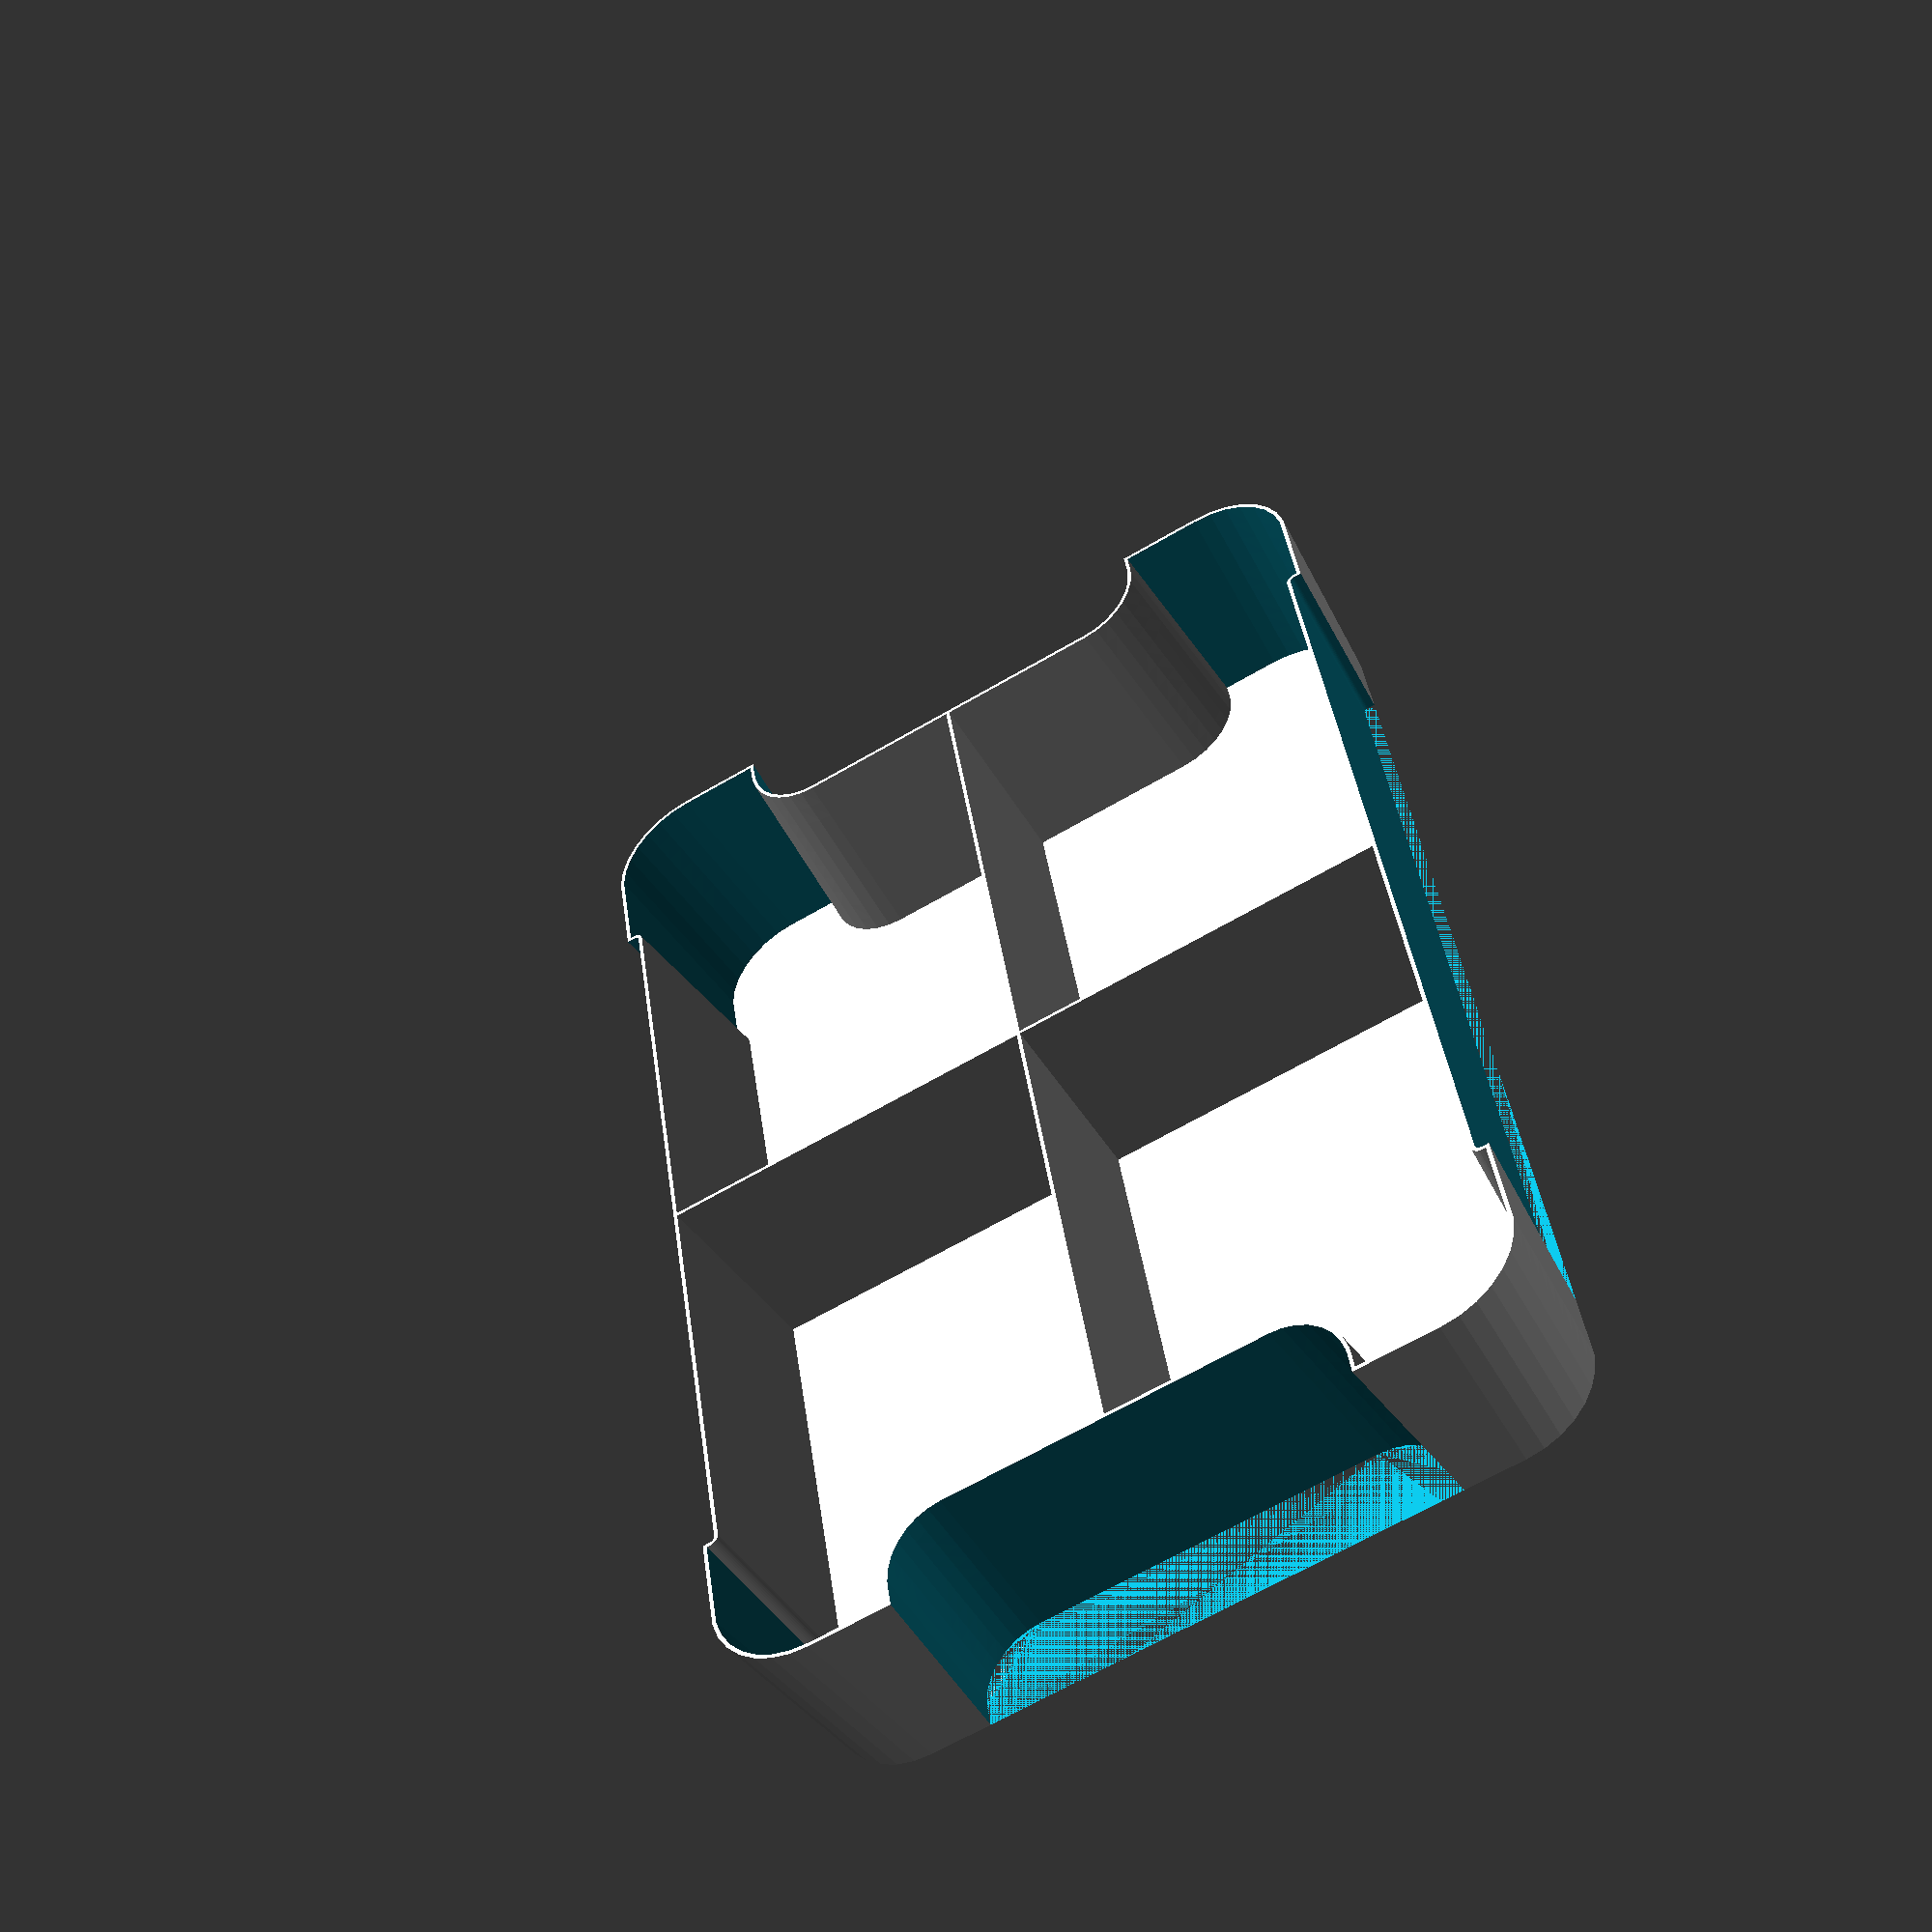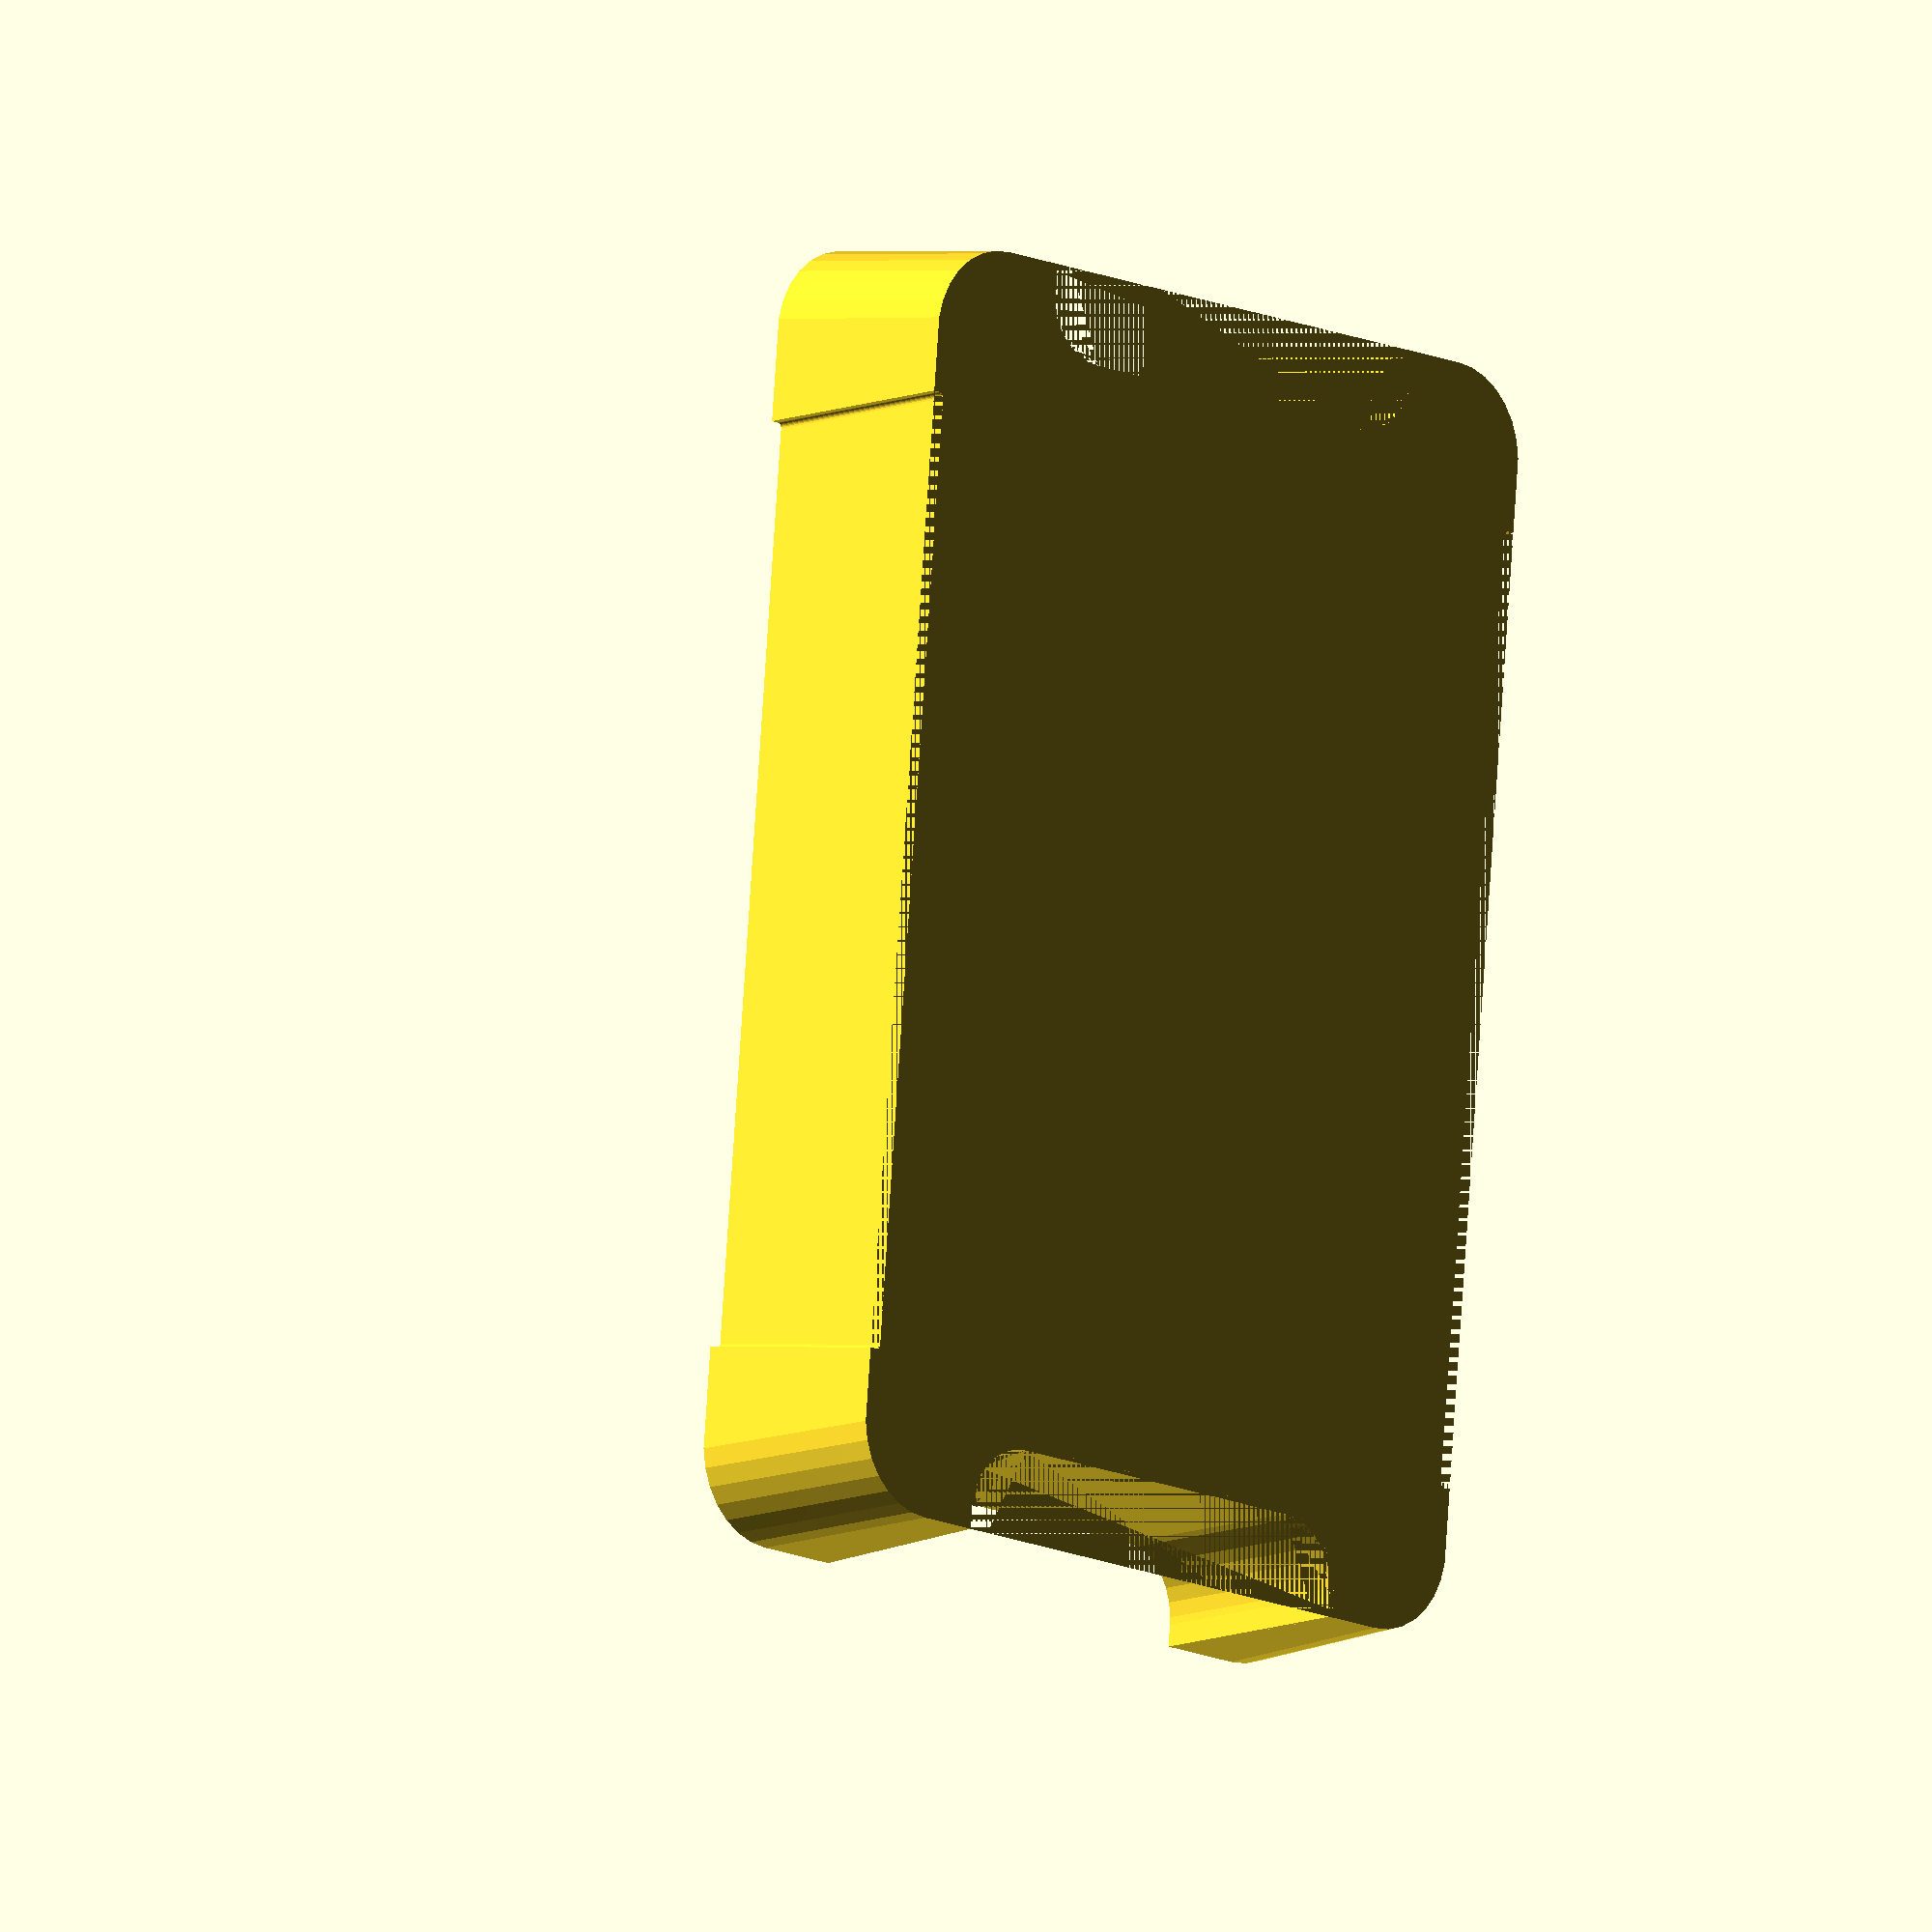
<openscad>
// Box size
Box_Size = "5"; // ["5":5 liters,"11":11 liters,"22":22 liters]

// Layer to generate (boxes get wider to the top so), 0 to generate all layers at once.
Active_Layer = 1; // [0:10] 

// Inserts per box (one insert is a layer)
Layers = 3; // [1:10]

// Wall thickness (adjust to your nozzle extrusion width)
Wall_Thickness = 0.75;

// Bottom thickness (adjust to you layer height)
Bottom_Thickness = 0.87;

// Amount of cells in larger box dimension
Cell_Columns = 2; // [1:10]

// Amount of cells in smaller box dimension
Cell_Rows = 2; // [1:10]

// Additional spacing between box and insert
Addtional_Spacing = 1;

// Part (just print part of a layer, halve or quarter)
Part = "false"; // ["false":false, "halve_column":halve by column, "halve_row":halve by row, "quarter":quarter]

/* [Layer marking] */
// Layer marking
Layer_Marking = "false"; // ["false":false, "inside":inside, "outside":outside]

// Layer marking position(s)
Layer_Marking_Positions = 15; // [0:none, 1:ul, 2:ur, 3:ul+ur, 4:ll, 5:ul+ll, 6:ur+ll, 7:ul+ur+ll, 8:lr, 9:ul+lr, 10:ur+lr, 11:ul+ur+lr, 12:ll+lr, 13:ul+ll+lr, 14:ur+ll+lr, 15:ul+ur+ll+lr]

// Layer marking type
Layer_Marking_Type = "engrave"; // ["engrave":engrave, "emboss":emboss]

// Layer marking height
Layer_Marking_Height = 0.3;

/* [Hidden] */
Test = "false";
Test_Offset = 5;

// 5 liters box
// VALUES WIP!!! MAY STILL CHANGE AFTER SOME PRINTS!!!
5_width = 240; // overall inner width of the box
5_depth = 154; // overall inner depth of the box
5_height = 118; // overall inner height of the box
5_scale_width = 1.07; // factor how much bigger the box gets in width [inner width at top] / [inner width at bottom]
5_scale_depth = 1.11; // factor how much bigger the box gets in depth [inner depth at top] / [inner depth at bottom]
5_width_handle = 17; // width of the handle
5_depth_handle = 92; // depth of the handle
5_width_cutout = 5_width-(5_depth-5_depth_handle); //width of the cutout
5_depth_cutout = 2.5; // depth of the cutout
5_scale_handle = 0.85; // factor how much smaller the handle gets [handle width at top] / [handle width at bottom]
5_scale_cutout = 0.90; // factor how much smaller the cutout gets [cutout width at top] / [cutout width at bottom]
5_handle_cutout_height = 93; // needed to calculate if we need handle and cutout, low layers on top don't need them
5_diameter = 18; // diameter of the rounded box corners
5_diameter2 = 12; // diameter of the handle corners

// 11 liters box
// VALUES WIP!!! MAY STILL CHANGE AFTER SOME PRINTS!!!
11_width = 347;
11_depth = 234;
11_height = 118;
11_scale_width = 1.055;
11_scale_depth = 1.09;
11_width_handle = 17;
11_depth_handle = 103;
11_width_cutout = 11_width-(11_depth-11_depth_handle)-12;
11_depth_cutout = 2.5;
11_scale_handle = 0.85;
11_scale_cutout = 0.90;
11_handle_cutout_height = 90;
11_diameter = 18;
11_diameter2 = 12;

// 22 liters box
// VALUES WIP!!! MAY STILL CHANGE AFTER SOME PRINTS!!!
22_width = 328;
22_depth = 218;
22_height = 256;
22_scale_width = 1.125;
22_scale_depth = 1.135;
22_width_handle = 17;
22_depth_handle = 123;
22_width_cutout = 22_width-(22_depth-22_depth_handle)-10;
22_depth_cutout = 2.5;
22_scale_handle = 0.74;
22_scale_cutout = 0.86;
22_handle_cutout_height = 207;
22_diameter = 18;
22_diameter2 = 12;

Resolution = $preview ? 30 : 120;

module Samla_Base(layer, width, depth, height, diameter, width_cutout, scale_cutout) {
    hull() {
        if (Part == "false") {
            translate([-(width/2-diameter), -(depth/2-diameter)]) circle(diameter);
            translate([-(width/2-diameter), depth/2-diameter]) circle(diameter);
            translate([width/2-diameter, -(depth/2-diameter)]) circle(diameter);
            translate([width/2-diameter, depth/2-diameter]) circle(diameter);
        }
        else if (Part == "halve_column") {
            translate([0-Addtional_Spacing/2, -(depth/2-diameter)-diameter]) square(diameter, false);
            translate([0-Addtional_Spacing/2, depth/2-diameter]) square(diameter, false);
            translate([width/2-diameter, -(depth/2-diameter)]) circle(diameter);
            translate([width/2-diameter, depth/2-diameter]) circle(diameter);
        }
        else if (Part == "halve_row") {
            translate([-(width/2-diameter)-diameter, Addtional_Spacing/2-diameter]) square(diameter, false);
            translate([-(width/2-diameter), -(depth/2-diameter)]) circle(diameter);
            translate([width/2-diameter, Addtional_Spacing/2-diameter]) square(diameter, false);
            translate([width/2-diameter, -(depth/2-diameter)]) circle(diameter);
        }
        else if (Part == "quarter") {
            translate([0-Addtional_Spacing/2, -(depth/2-diameter)-diameter]) square(diameter, false);
            translate([0-Addtional_Spacing/2, Addtional_Spacing/2-diameter]) square(diameter, false);
            translate([width/2-diameter, -(depth/2-diameter)]) circle(diameter);
            translate([width/2-diameter, Addtional_Spacing/2-diameter]) circle(diameter);
        }
    }
}

module Samla_HandleAndCutout(layer, width, depth, height, scale_width, scale_depth, width_handle, depth_handle, width_cutout, depth_cutout, scale_handle, scale_cutout, handle_cutout_height, diameter, diameter2, offset) {
    if ((height/Layers)*(layer-1)<handle_cutout_height) {
        // cutout
        linear_extrude(height=height, scale=[scale_cutout, scale_depth]) {
            offset(Addtional_Spacing-offset) translate([0, depth/2]) square([width_cutout, depth_cutout*2], true);
        }
        linear_extrude(height=height, scale=[scale_cutout, scale_depth]) {
            offset(Addtional_Spacing-offset) translate([0, -depth/2]) square([width_cutout, depth_cutout*2], true);
        }
        // handle
        linear_extrude(height=height, scale=[scale_width, scale_handle]) {
            offset(delta=Addtional_Spacing-offset)
            hull() {
                translate([-(width/2-width_handle+diameter2), -(depth_handle/2-diameter2)]) circle(diameter2);
                translate([-(width/2-width_handle+diameter2), depth_handle/2-diameter2]) circle(diameter2);
                translate([-(width/2-width_handle+diameter2+diameter2/2), 0]) square([diameter2, depth_handle], true);
            }
        }
        linear_extrude(height=height, scale=[scale_width, scale_handle]) {
            offset(delta=Addtional_Spacing-offset)
            hull() {
                translate([(width/2-width_handle+diameter2), -(depth_handle/2-diameter2)]) circle(diameter2);
                translate([(width/2-width_handle+diameter2), depth_handle/2-diameter2]) circle(diameter2);
                translate([(width/2-width_handle+diameter2+diameter2/2), 0]) square([diameter2, depth_handle], true);
            }
        }
    }
}

module Samla_Content(layer, width, depth, height, scale_width, scale_depth, width_handle, depth_handle, width_cutout, depth_cutout, scale_handle, scale_cutout, handle_cutout_height, diameter, diameter2, offset) {
    difference() {
        linear_extrude(height=height, scale = [scale_width, scale_depth]) {
            offset(delta=-Addtional_Spacing+offset) Samla_Base(layer, width, depth, height, diameter, width_cutout, scale_cutout);
        }
        Samla_HandleAndCutout(layer, width, depth, height, scale_width, scale_depth, width_handle, depth_handle, width_cutout, depth_cutout, scale_handle, scale_cutout, handle_cutout_height, diameter, diameter2, offset);
    }

}


module Grid(layer, width, depth, height, columns, rows, wall_thickness, scale_width, scale_depth) {
    if (Part == "false" || Part == "halve_row") {

        for (i=[-(columns/2-1):1:columns/2-1]) {
            translate([i*((width-wall_thickness-2*Addtional_Spacing)/columns), 0, height/2])
                cube([wall_thickness, depth*scale_depth, height], true);
        }
    }
    else if (Part == "halve_column" || Part == "quarter") {
        for (i=[0:1:columns-1]) {
            translate([i*((width-wall_thickness-2*Addtional_Spacing)/2/columns), 0, height/2])
                cube([wall_thickness, depth*scale_depth, height], true);
        }
    }

    if (Part == "false" || Part == "halve_column") {
        for (i=[-(rows/2-1):1:rows/2-1]) {
            translate([0, i*((depth-wall_thickness-2*Addtional_Spacing)/rows), height/2])
                rotate([0, 0, 90])
                cube([wall_thickness, width*scale_width, height], true);
        }
    }
    else if (Part == "halve_row" || Part == "quarter") {
        for (i=[-rows+1:1:0]) {
            translate([0, i*((depth-wall_thickness-2*Addtional_Spacing)/2/rows), height/2])
                rotate([0, 0, 90])
                cube([wall_thickness, width*scale_width, height], true);
        }
    }
}

module Layer_Marking_Text_Single(layer, width, depth, height, diameter, position)
{
    size = Cell_Columns >= 6 || Cell_Rows >= 6 ? 10-(max(Cell_Columns, Cell_Rows)-3) : 10;
    width_offset = Cell_Columns >= 6 || Cell_Rows >= 6 ? 22-(max(Cell_Columns, Cell_Rows)-4)-(layer/2-1)+(Cell_Columns <= 4 && layer == 10 ? 5 : 0) : 24-(layer/2-1)+(Cell_Columns <= 4 && layer == 10 ? 5 : 0);
    depth_offset = Cell_Columns >= 6 || Cell_Rows >= 6 ? 16-(max(Cell_Columns, Cell_Rows)-4)-(layer/2-1) : 18-(layer/2-1);

    bottom_offset = Layer_Marking == "inside" ? Bottom_Thickness : 0;
    rotate_y = Layer_Marking == "outside" ? 180 : 0;

    if (position == 1) {
        translate([-width/2+width_offset, depth/2-depth_offset, bottom_offset+(height/Layers)*(layer-1)]) rotate([0, rotate_y, 180]) linear_extrude(height=Layer_Marking_Height) text(text=str(layer, "-", Layers), size=size, font="Lucida Console:style=Regular", halign="center", valign="center", spacing=1.2);
    }
    else if (position == 2) {
        translate([width/2-width_offset, depth/2-depth_offset, bottom_offset+(height/Layers)*(layer-1)]) rotate([0, rotate_y, 180]) linear_extrude(height=Layer_Marking_Height) text(text=str(layer, "-", Layers), size=size, font="Lucida Console:style=Regular", halign="center", valign="center", spacing=1.2);
    }
    else if (position == 4) {
        translate([-width/2+width_offset, -depth/2+depth_offset, bottom_offset+(height/Layers)*(layer-1)]) rotate([0, rotate_y, 0]) linear_extrude(height=Layer_Marking_Height) text(text=str(layer, "-", Layers), size=size, font="Lucida Console:style=Regular", halign="center", valign="center", spacing=1.2);
    }
    else if (position == 8) {
        translate([width/2-width_offset, -depth/2+depth_offset, bottom_offset+(height/Layers)*(layer-1)]) rotate([0, rotate_y, 0]) linear_extrude(height=Layer_Marking_Height) text(text=str(layer, "-", Layers), size=size, font="Lucida Console:style=Regular", halign="center", valign="center", spacing=1.2);
    }
}

module Layer_Marking_Text(layer, width, depth, height, diameter) {
    if (Layer_Marking_Positions == 1) {
        if (Part == "false") Layer_Marking_Text_Single(layer, width, depth, height, diameter, 1);
    }
    else if (Layer_Marking_Positions == 2) {
        if (Part != "halve_row") Layer_Marking_Text_Single(layer, width, depth, height, diameter, 2);
    }
    else if (Layer_Marking_Positions == 3) {
        if (Part == "false") Layer_Marking_Text_Single(layer, width, depth, height, diameter, 1);
        if (Part != "halve_row") Layer_Marking_Text_Single(layer, width, depth, height, diameter, 2);
    }
    else if (Layer_Marking_Positions == 4) {
        if (Part != "halve_column") Layer_Marking_Text_Single(layer, width, depth, height, diameter, 4);
    }
    else if (Layer_Marking_Positions == 5) {
        if (Part == "false") Layer_Marking_Text_Single(layer, width, depth, height, diameter, 1);
        if (Part != "halve_column") Layer_Marking_Text_Single(layer, width, depth, height, diameter, 4);
    }
    else if (Layer_Marking_Positions == 6) {
        if (Part != "halve_row") Layer_Marking_Text_Single(layer, width, depth, height, diameter, 2);
        Layer_Marking_Text_Single(layer, width, depth, height, diameter, 4);
    }
    else if (Layer_Marking_Positions == 7) {
        if (Part == "false") Layer_Marking_Text_Single(layer, width, depth, height, diameter, 1);
        Layer_Marking_Text_Single(layer, width, depth, height, diameter, 2);
        if (Part != "halve_column") Layer_Marking_Text_Single(layer, width, depth, height, diameter, 4);

    }
    else if (Layer_Marking_Positions == 8) {
        Layer_Marking_Text_Single(layer, width, depth, height, diameter, 8);
    }
    else if (Layer_Marking_Positions == 9) {

        if (Part == "false") Layer_Marking_Text_Single(layer, width, depth, height, diameter, 1);
        Layer_Marking_Text_Single(layer, width, depth, height, diameter, 8);
    }
    else if (Layer_Marking_Positions == 10) {
        if (Part != "halve_row") Layer_Marking_Text_Single(layer, width, depth, height, diameter, 2);
        Layer_Marking_Text_Single(layer, width, depth, height, diameter, 8);
    }
    else if (Layer_Marking_Positions == 11) {
        if (Part == "false") Layer_Marking_Text_Single(layer, width, depth, height, diameter, 1);
        if (Part != "halve_row") Layer_Marking_Text_Single(layer, width, depth, height, diameter, 2);
        Layer_Marking_Text_Single(width, depth, height, diameter, 8);
    }
    else if (Layer_Marking_Positions == 12) {
        if (Part != "halve_column") Layer_Marking_Text_Single(layer, width, depth, height, diameter, 4);
        Layer_Marking_Text_Single(layer, width, depth, height, diameter, 8);
    }
    else if (Layer_Marking_Positions == 13) {
        if (Part == "false") Layer_Marking_Text_Single(layer, width, depth, height, diameter, 1);
        if (Part != "halve_column") Layer_Marking_Text_Single(layer, width, depth, height, diameter, 4);
        Layer_Marking_Text_Single(layer, width, depth, height, diameter, 8);
    }
    else if (Layer_Marking_Positions == 14) {
        if (Part != "halve_row") Layer_Marking_Text_Single(layer, width, depth, height, diameter, 2);
        if (Part != "halve_column") Layer_Marking_Text_Single(layer, width, depth, height, diameter, 4);
        Layer_Marking_Text_Single(layer, width, depth, height, diameter, 8);
    }
    else if (Layer_Marking_Positions == 15) {
        if (Part == "false") Layer_Marking_Text_Single(layer, width, depth, height, diameter, 1);
        if (Part != "halve_row") Layer_Marking_Text_Single(layer, width, depth, height, diameter, 2);
        if (Part != "halve_column") Layer_Marking_Text_Single(layer, width, depth, height, diameter, 4);
        Layer_Marking_Text_Single(layer, width, depth, height, diameter, 8);

    }
}

module Layer_Marking(layer, width, depth, height, diameter) {
    if ((Layer_Marking == "inside" || Layer_Marking == "outside") && Layer_Marking_Positions != 0) {
        if (Layer_Marking_Type == "engrave") {
            difference() {
                children();
                if (Layer_Marking == "inside") {
                    translate([0, 0, -Layer_Marking_Height]) Layer_Marking_Text(layer, width, depth, height, diameter);
                }
                else if (Layer_Marking == "outside") {
                    translate([0, 0, +Layer_Marking_Height]) Layer_Marking_Text(layer, width, depth, height, diameter);
                }
            }
        }
        else if (Layer_Marking_Type == "emboss") {
            children();
            if (Layer_Marking == "inside") {
                Layer_Marking_Text(layer, width, depth, height, diameter);
            }            
        }
    }
    else
    {
        children();
    }
}

module Create_Samla_Insert(layer, width, depth, height, scale_width, scale_depth, width_handle, depth_handle, width_cutout, depth_cutout, scale_handle, scale_cutout, handle_cutout_height, diameter, diameter2, $fn) {
    translate([0, 0, -(height/Layers)*(layer-1)]) {
        intersection() {
            union() {
                if (Test == "false") {
                    // generate grid in inner box shape
                    if (Cell_Columns>1 || Cell_Rows>1) {
                        intersection() {
                            Samla_Content(layer, width, depth, height, scale_width, scale_depth, width_handle, depth_handle, width_cutout, depth_cutout, scale_handle, scale_cutout, handle_cutout_height, diameter, diameter2, 0);
                            Grid(layer, width, depth, height, Cell_Columns, Cell_Rows, Wall_Thickness, scale_width, scale_depth);
                        }
                    }
                    // generate bottom
                    Layer_Marking(layer, width, depth, height, diameter) {
                        intersection() {
                            Samla_Content(layer, width, depth, height, scale_width, scale_depth, width_handle, depth_handle, width_cutout, depth_cutout, scale_handle, scale_cutout, handle_cutout_height, diameter, diameter2, 0);
                            translate([0, 0, (Bottom_Thickness/2)+(height/Layers)*(layer-1)]) cube([width*scale_width, depth*scale_depth, Bottom_Thickness], true);
                        }
                    }
                    // generate surrounding wall
                    difference() {
                        Samla_Content(layer, width, depth, height, scale_width, scale_depth, width_handle, depth_handle, width_cutout, depth_cutout, scale_handle, scale_cutout, handle_cutout_height, diameter, diameter2, 0);
                        Samla_Content(layer, width, depth, height, scale_width, scale_depth, width_handle, depth_handle, width_cutout, depth_cutout, scale_handle, scale_cutout, handle_cutout_height, diameter, diameter2, -Wall_Thickness);
                    }
                }
                else if (Test == "true") {
                    Samla_Content(layer, width, depth, height, scale_width, scale_depth, width_handle, depth_handle, width_cutout, depth_cutout, scale_handle, scale_cutout, handle_cutout_height, diameter, diameter2, 0);
                }
            }
            if (Test == "false") {
                // remove everything not needed for current layer
                translate([0, 0, (height/Layers/2)+(height/Layers)*(layer-1)]) cube([width*scale_width, depth*scale_depth, height/Layers], true);
            }
            else if (Test == "true") {
                translate([width-width_handle-Addtional_Spacing-Test_Offset, -depth*scale_depth/2-(depth_handle+Addtional_Spacing*2)*scale_handle/2+diameter2+Test_Offset, height/2]) cube([width, depth*scale_depth, height], true);
                translate([(width*scale_width)/2+(width_cutout*scale_cutout)/2-Test_Offset, -depth+depth_cutout+Addtional_Spacing+Test_Offset, height/2]) cube([width*scale_width, depth, height], true);
            }
        }
    }
}

start_layer = Active_Layer == 0 ? 1 : Active_Layer;
end_layer = Active_Layer == 0 ? Layers : Active_Layer;

for ( layer = [ start_layer : end_layer ] )
{
    if (Box_Size == "5")
    {
        translate( [ 0, ( layer - start_layer ) * 5_depth * 5_scale_depth, 0] )
            Create_Samla_Insert(layer, 5_width, 5_depth, 5_height, 5_scale_width, 5_scale_depth, 5_width_handle, 5_depth_handle, 5_width_cutout, 5_depth_cutout, 5_scale_handle, 5_scale_cutout, 5_handle_cutout_height, 5_diameter, 5_diameter2, Resolution);
    }
    else if (Box_Size == "11")
    {
        translate( [ 0, ( layer - start_layer ) * 11_depth * 11_scale_depth, 0] )
            Create_Samla_Insert(layer, 11_width, 11_depth, 11_height, 11_scale_width, 11_scale_depth, 11_width_handle, 11_depth_handle, 11_width_cutout, 11_depth_cutout, 11_scale_handle, 11_scale_cutout, 11_handle_cutout_height, 11_diameter, 11_diameter2, Resolution);
    }
    else if (Box_Size == "22")
    {
        translate( [ 0, ( layer - start_layer ) * 22_depth * 22_scale_depth, 0] )
            Create_Samla_Insert(layer, 22_width, 22_depth, 22_height, 22_scale_width, 22_scale_depth, 22_width_handle, 22_depth_handle, 22_width_cutout, 22_depth_cutout, 22_scale_handle, 22_scale_cutout, 22_handle_cutout_height, 22_diameter, 22_diameter2, Resolution);
    }
}

</openscad>
<views>
elev=47.2 azim=81.4 roll=29.7 proj=p view=wireframe
elev=186.6 azim=264.7 roll=45.0 proj=o view=wireframe
</views>
